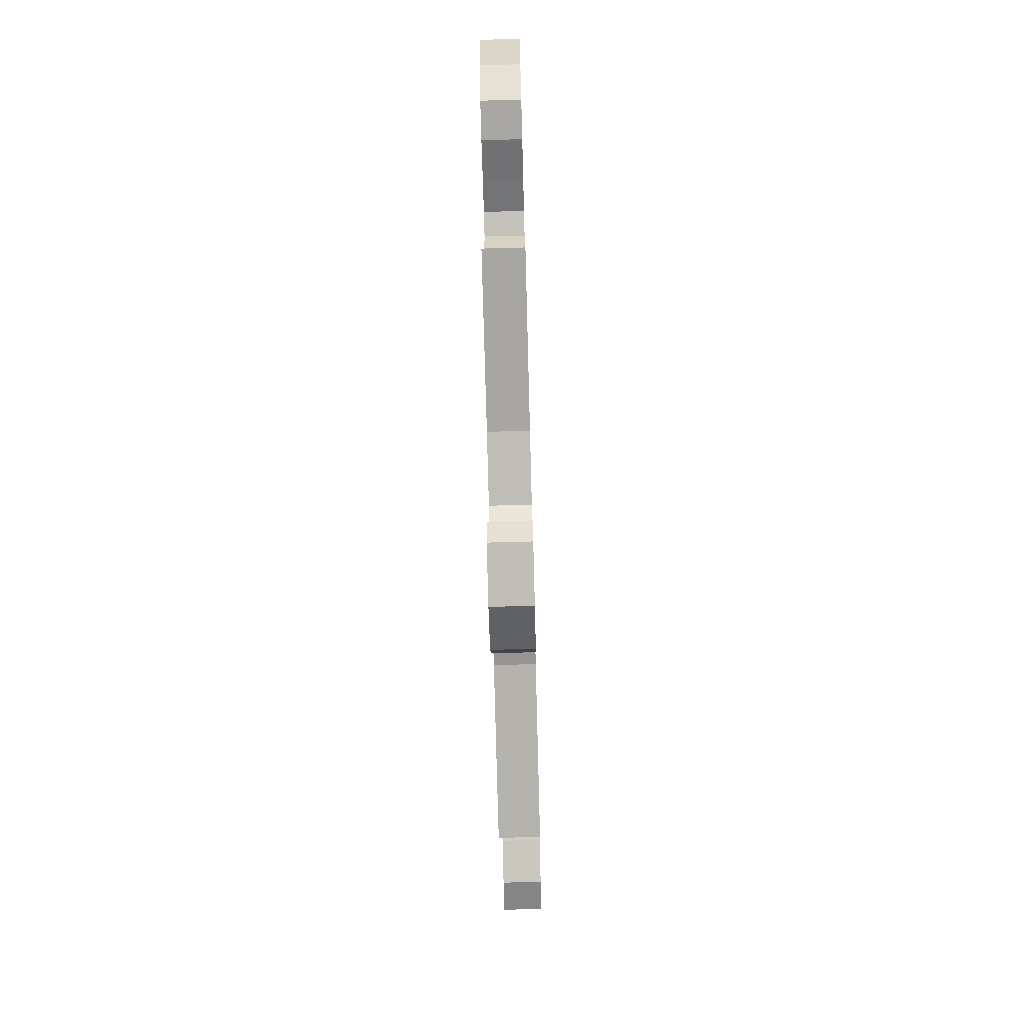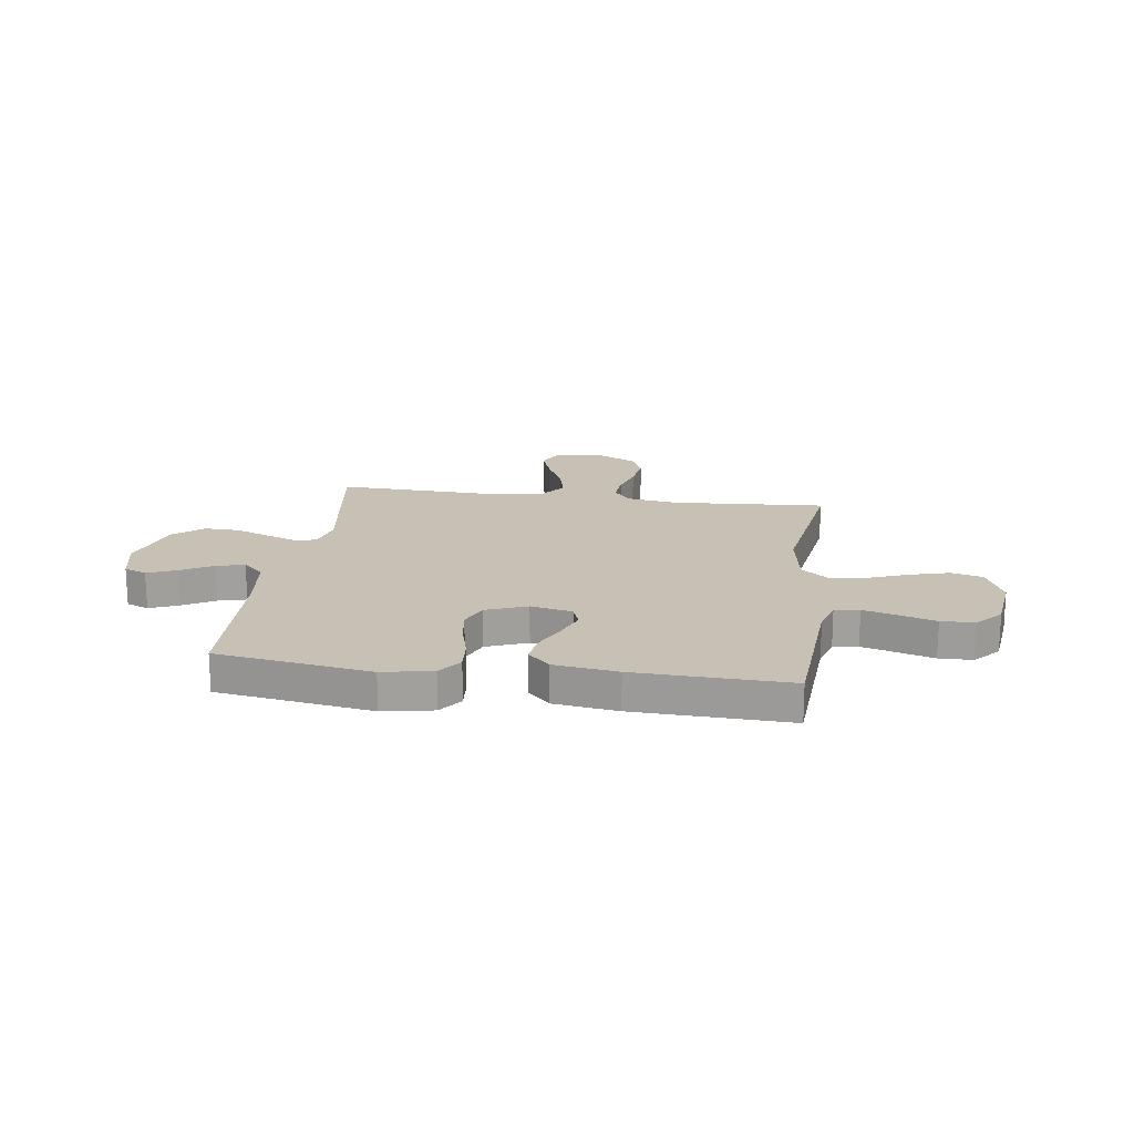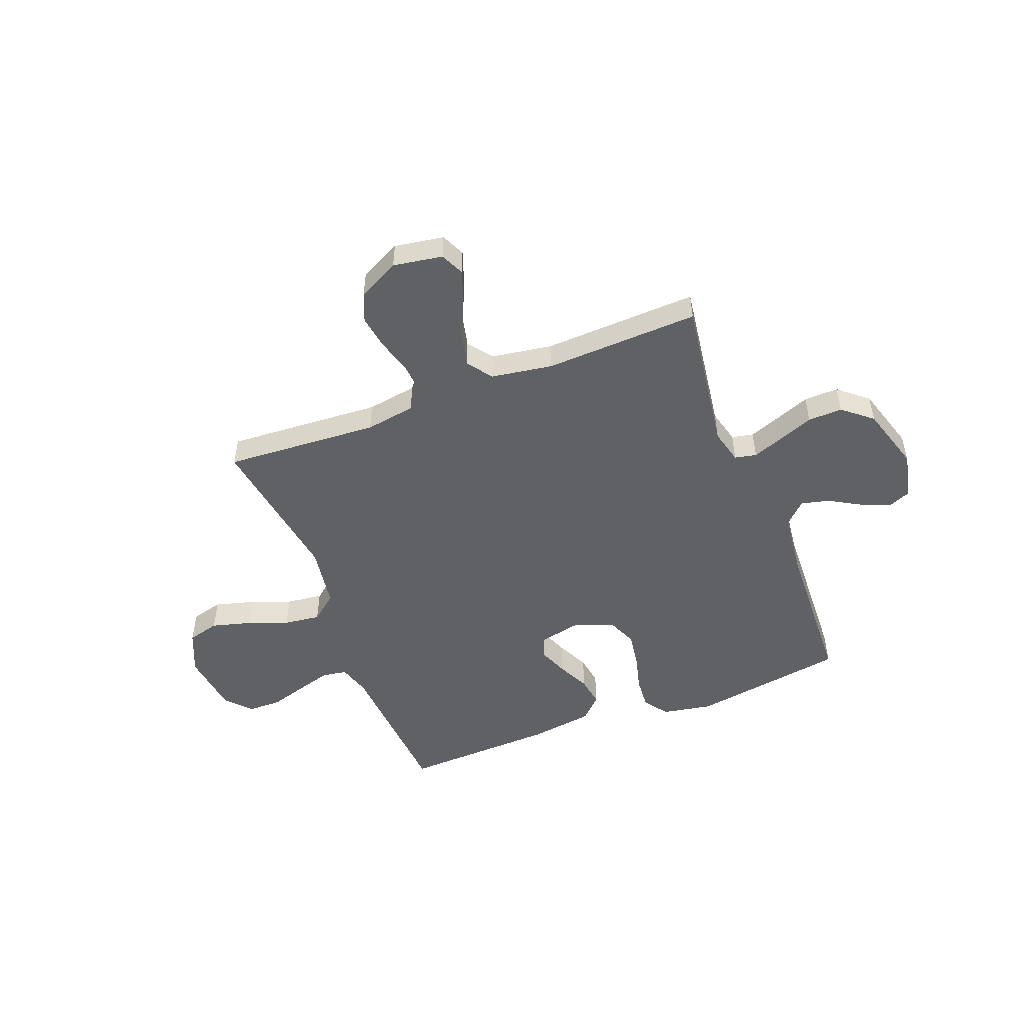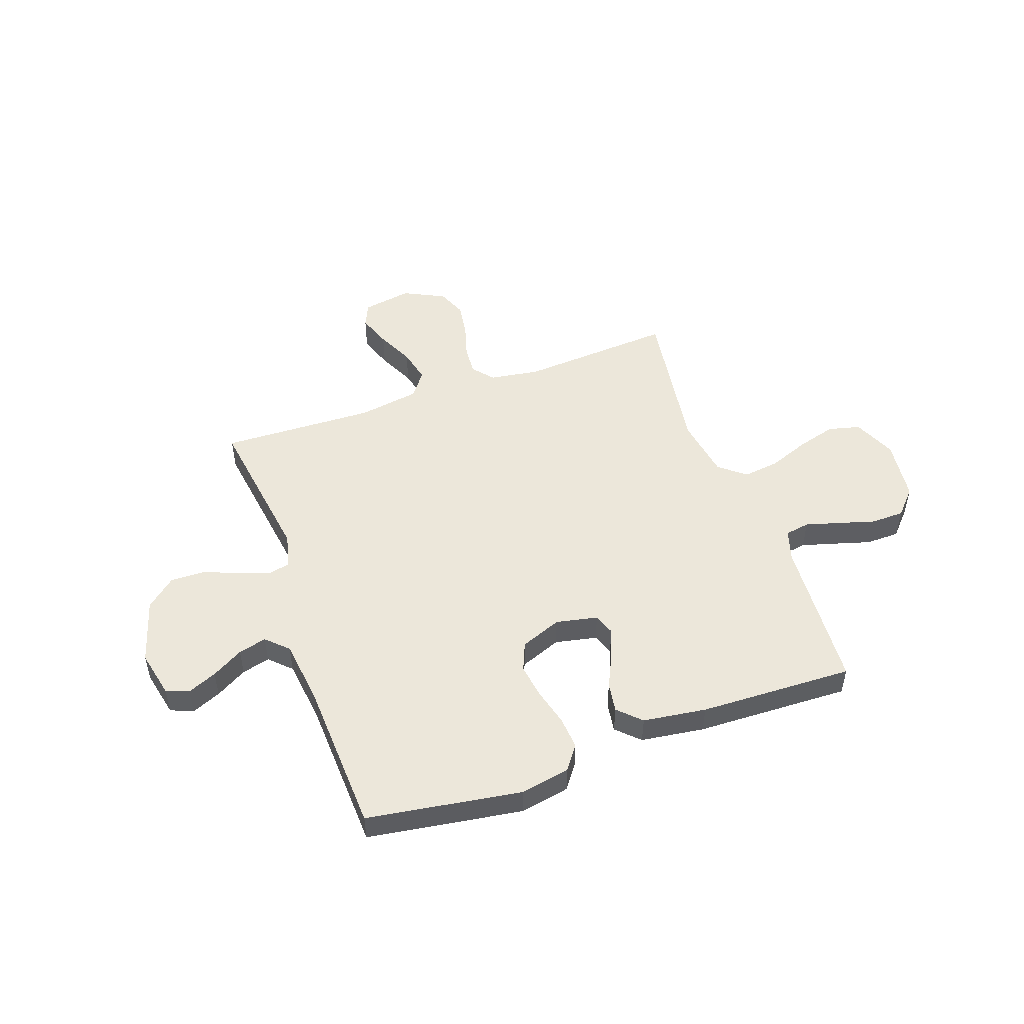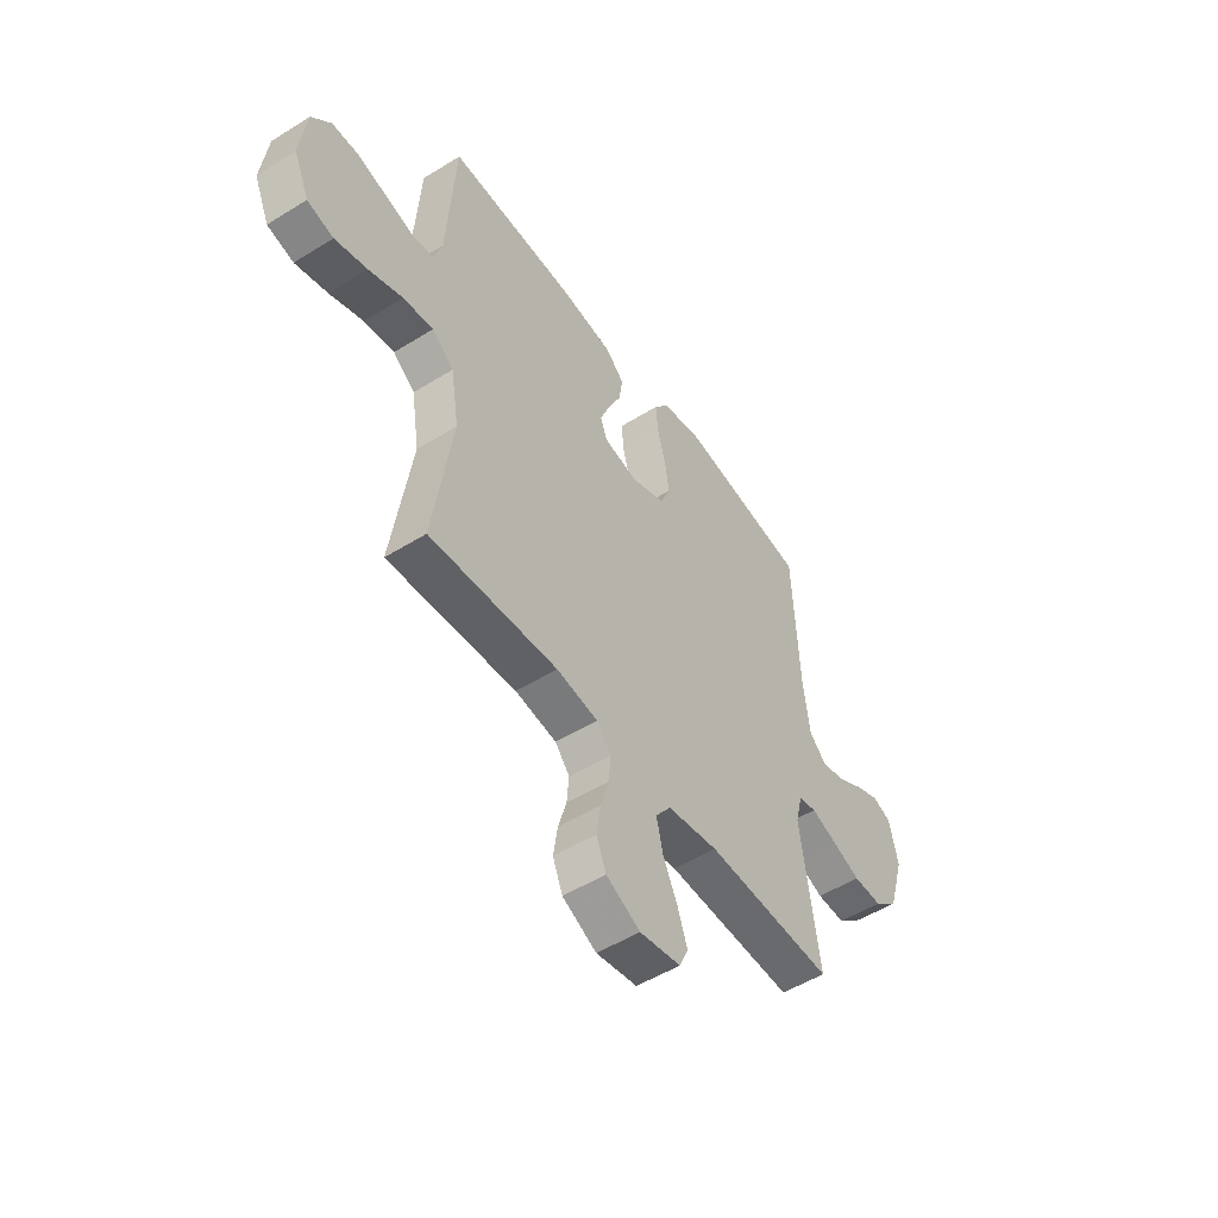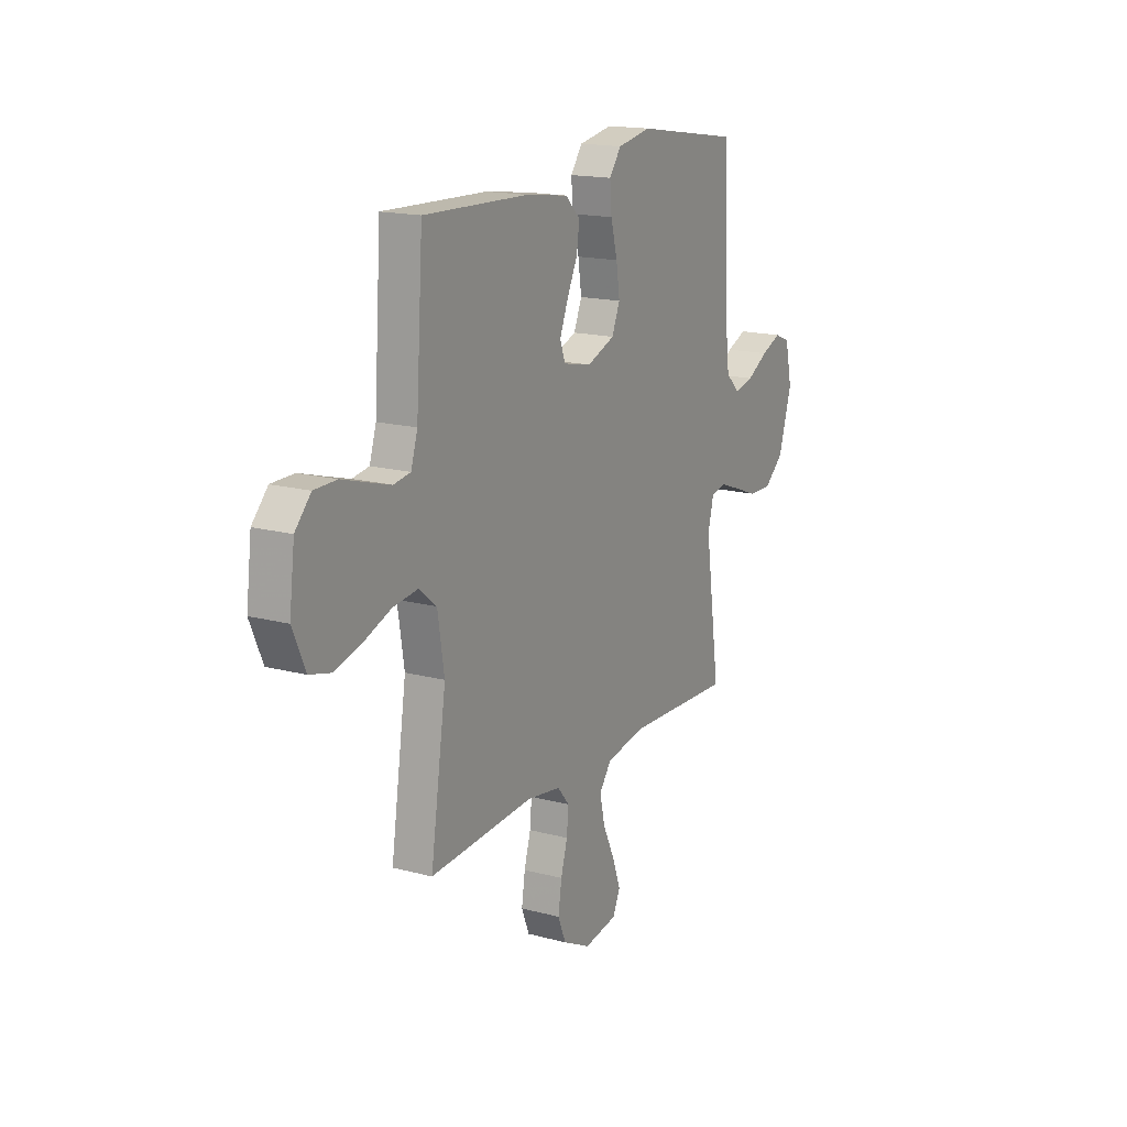
<metadata>
{"format":"obj","ext":"obj","renderer":"f3d","projection":"perspective","resolution":1024,"background":"white","views":[{"elev":-76.2,"azim":-88.5,"up":"+Z"},{"elev":18.6,"azim":7.9,"up":"+Y"},{"elev":-50.3,"azim":-158.7,"up":"+Y"},{"elev":50.4,"azim":-19.6,"up":"+Y"},{"elev":-51.4,"azim":124.1,"up":"+Z"},{"elev":16.6,"azim":118.6,"up":"+Z"}]}
</metadata>
<code>
v 0.5 0.07 -0.5
v 0.2 0.07 -0.48
v 0.103 0.07 -0.495
v 0.069 0.07 -0.536
v 0.074 0.07 -0.594
v 0.093 0.07 -0.659
v 0.103 0.07 -0.725
v 0.08 0.07 -0.781
v 0 0.07 -0.821
v -0.096 0.07 -0.805
v -0.117 0.07 -0.759
v -0.094 0.07 -0.694
v -0.06 0.07 -0.622
v -0.045 0.07 -0.556
v -0.081 0.07 -0.508
v -0.2 0.07 -0.489
v -0.5 0.07 -0.5
v -0.457 0.07 -0.2
v -0.474 0.07 -0.133
v -0.516 0.07 -0.124
v -0.576 0.07 -0.146
v -0.644 0.07 -0.172
v -0.711 0.07 -0.174
v -0.768 0.07 -0.126
v -0.806 0.07 0
v -0.786 0.07 0.091
v -0.742 0.07 0.109
v -0.685 0.07 0.085
v -0.624 0.07 0.05
v -0.569 0.07 0.036
v -0.528 0.07 0.076
v -0.513 0.07 0.2
v -0.5 0.07 0.5
v -0.2 0.07 0.546
v -0.103 0.07 0.528
v -0.069 0.07 0.482
v -0.074 0.07 0.419
v -0.093 0.07 0.347
v -0.103 0.07 0.279
v -0.08 0.07 0.224
v 0 0.07 0.193
v 0.081 0.07 0.21
v 0.096 0.07 0.252
v 0.073 0.07 0.31
v 0.043 0.07 0.373
v 0.034 0.07 0.431
v 0.077 0.07 0.473
v 0.2 0.07 0.49
v 0.5 0.07 0.5
v 0.52 0.07 0.2
v 0.539 0.07 0.139
v 0.587 0.07 0.131
v 0.653 0.07 0.15
v 0.724 0.07 0.171
v 0.789 0.07 0.17
v 0.834 0.07 0.121
v 0.849 0.07 0
v 0.813 0.07 -0.083
v 0.751 0.07 -0.099
v 0.675 0.07 -0.078
v 0.596 0.07 -0.048
v 0.525 0.07 -0.039
v 0.474 0.07 -0.08
v 0.455 0.07 -0.2
v 0.5 0 -0.5
v 0.2 0 -0.48
v 0.103 0 -0.495
v 0.069 0 -0.536
v 0.074 0 -0.594
v 0.093 0 -0.659
v 0.103 0 -0.725
v 0.08 0 -0.781
v 0 0 -0.821
v -0.096 0 -0.805
v -0.117 0 -0.759
v -0.094 0 -0.694
v -0.06 0 -0.622
v -0.045 0 -0.556
v -0.081 0 -0.508
v -0.2 0 -0.489
v -0.5 0 -0.5
v -0.457 0 -0.2
v -0.474 0 -0.133
v -0.516 0 -0.124
v -0.576 0 -0.146
v -0.644 0 -0.172
v -0.711 0 -0.174
v -0.768 0 -0.126
v -0.806 0 0
v -0.786 0 0.091
v -0.742 0 0.109
v -0.685 0 0.085
v -0.624 0 0.05
v -0.569 0 0.036
v -0.528 0 0.076
v -0.513 0 0.2
v -0.5 0 0.5
v -0.2 0 0.546
v -0.103 0 0.528
v -0.069 0 0.482
v -0.074 0 0.419
v -0.093 0 0.347
v -0.103 0 0.279
v -0.08 0 0.224
v 0 0 0.193
v 0.081 0 0.21
v 0.096 0 0.252
v 0.073 0 0.31
v 0.043 0 0.373
v 0.034 0 0.431
v 0.077 0 0.473
v 0.2 0 0.49
v 0.5 0 0.5
v 0.52 0 0.2
v 0.539 0 0.139
v 0.587 0 0.131
v 0.653 0 0.15
v 0.724 0 0.171
v 0.789 0 0.17
v 0.834 0 0.121
v 0.849 0 0
v 0.813 0 -0.083
v 0.751 0 -0.099
v 0.675 0 -0.078
v 0.596 0 -0.048
v 0.525 0 -0.039
v 0.474 0 -0.08
v 0.455 0 -0.2
f 59 60 61
f 58 59 61
f 57 58 61
f 56 57 61
f 55 56 61
f 54 55 61
f 53 54 61
f 52 53 61 62
f 51 52 62 63
f 48 49 50
f 47 48 50
f 46 47 50
f 45 46 50
f 44 45 50
f 50 51 63
f 44 50 63
f 43 44 63
f 36 37 38
f 35 36 38
f 34 35 38
f 33 34 38
f 32 33 38
f 31 32 38 39
f 30 31 39 40
f 27 28 29
f 26 27 29
f 25 26 29
f 24 25 29
f 23 24 29
f 22 23 29
f 21 22 29
f 20 21 29 30
f 30 40 41
f 20 30 41
f 19 20 41
f 16 17 18
f 19 41 42
f 18 19 42
f 16 18 42
f 15 16 42
f 11 12 13
f 10 11 13
f 9 10 13
f 8 9 13
f 7 8 13
f 6 7 13
f 5 6 13
f 4 5 13 14
f 64 1 2
f 64 2 3
f 63 64 3
f 43 63 3
f 15 42 43
f 14 15 43
f 4 14 43
f 3 4 43
f 125 124 123
f 125 123 122
f 125 122 121
f 125 121 120
f 125 120 119
f 125 119 118
f 125 118 117
f 126 125 117 116
f 127 126 116 115
f 114 113 112
f 114 112 111
f 114 111 110
f 114 110 109
f 114 109 108
f 127 115 114
f 127 114 108
f 127 108 107
f 102 101 100
f 102 100 99
f 102 99 98
f 102 98 97
f 102 97 96
f 103 102 96 95
f 104 103 95 94
f 93 92 91
f 93 91 90
f 93 90 89
f 93 89 88
f 93 88 87
f 93 87 86
f 93 86 85
f 94 93 85 84
f 105 104 94
f 105 94 84
f 105 84 83
f 82 81 80
f 106 105 83
f 106 83 82
f 106 82 80
f 106 80 79
f 77 76 75
f 77 75 74
f 77 74 73
f 77 73 72
f 77 72 71
f 77 71 70
f 77 70 69
f 78 77 69 68
f 66 65 128
f 67 66 128
f 67 128 127
f 67 127 107
f 107 106 79
f 107 79 78
f 107 78 68
f 107 68 67
f 1 65 66 2
f 2 66 67 3
f 3 67 68 4
f 4 68 69 5
f 5 69 70 6
f 6 70 71 7
f 7 71 72 8
f 8 72 73 9
f 9 73 74 10
f 10 74 75 11
f 11 75 76 12
f 12 76 77 13
f 13 77 78 14
f 14 78 79 15
f 15 79 80 16
f 16 80 81 17
f 17 81 82 18
f 18 82 83 19
f 19 83 84 20
f 20 84 85 21
f 21 85 86 22
f 22 86 87 23
f 23 87 88 24
f 24 88 89 25
f 25 89 90 26
f 26 90 91 27
f 27 91 92 28
f 28 92 93 29
f 29 93 94 30
f 30 94 95 31
f 31 95 96 32
f 32 96 97 33
f 33 97 98 34
f 34 98 99 35
f 35 99 100 36
f 36 100 101 37
f 37 101 102 38
f 38 102 103 39
f 39 103 104 40
f 40 104 105 41
f 41 105 106 42
f 42 106 107 43
f 43 107 108 44
f 44 108 109 45
f 45 109 110 46
f 46 110 111 47
f 47 111 112 48
f 48 112 113 49
f 49 113 114 50
f 50 114 115 51
f 51 115 116 52
f 52 116 117 53
f 53 117 118 54
f 54 118 119 55
f 55 119 120 56
f 56 120 121 57
f 57 121 122 58
f 58 122 123 59
f 59 123 124 60
f 60 124 125 61
f 61 125 126 62
f 62 126 127 63
f 63 127 128 64
f 64 128 65 1

</code>
